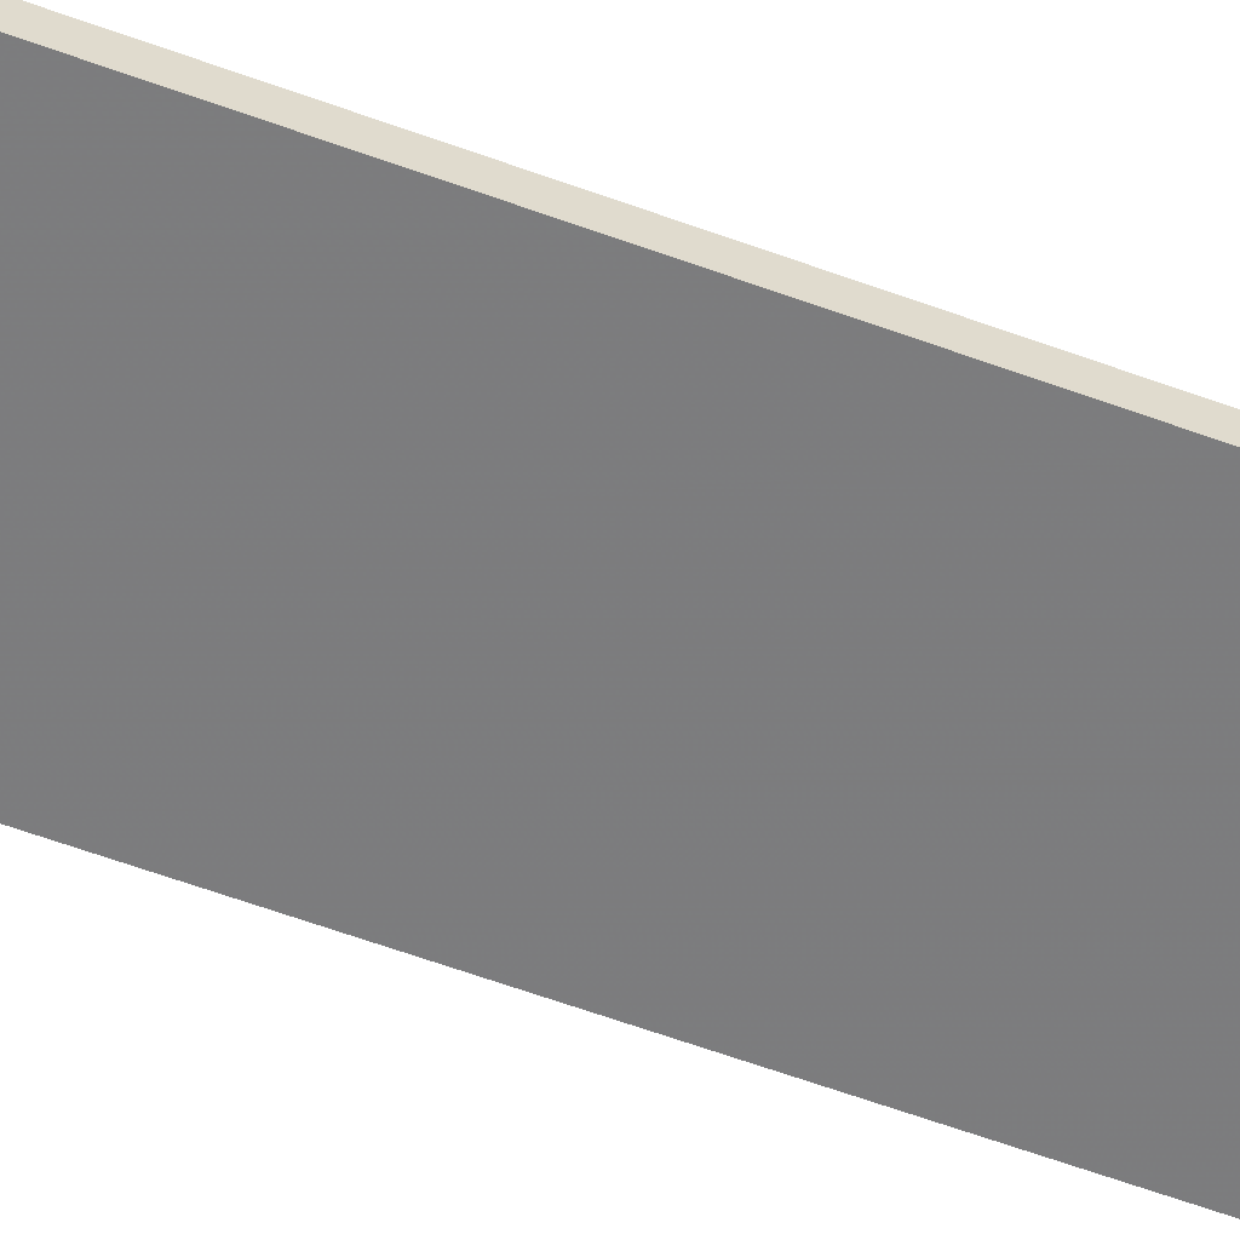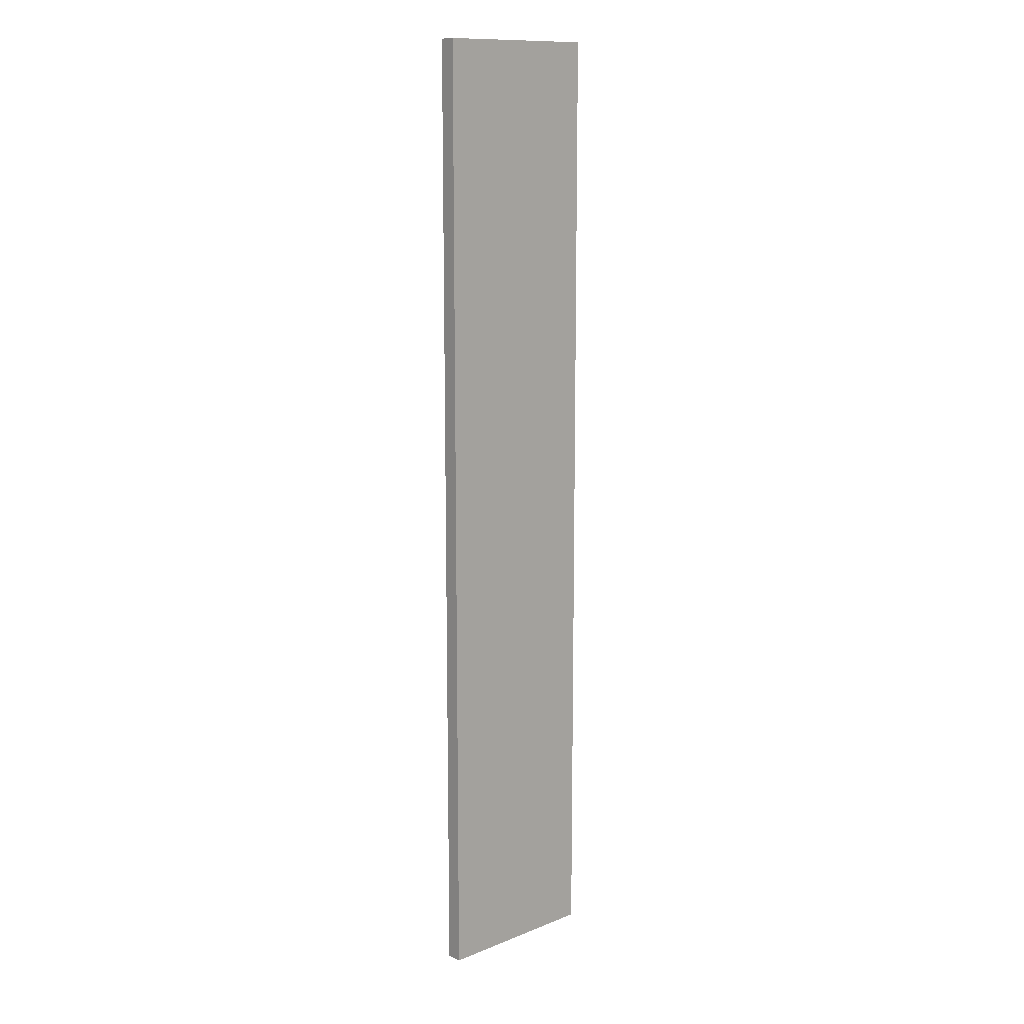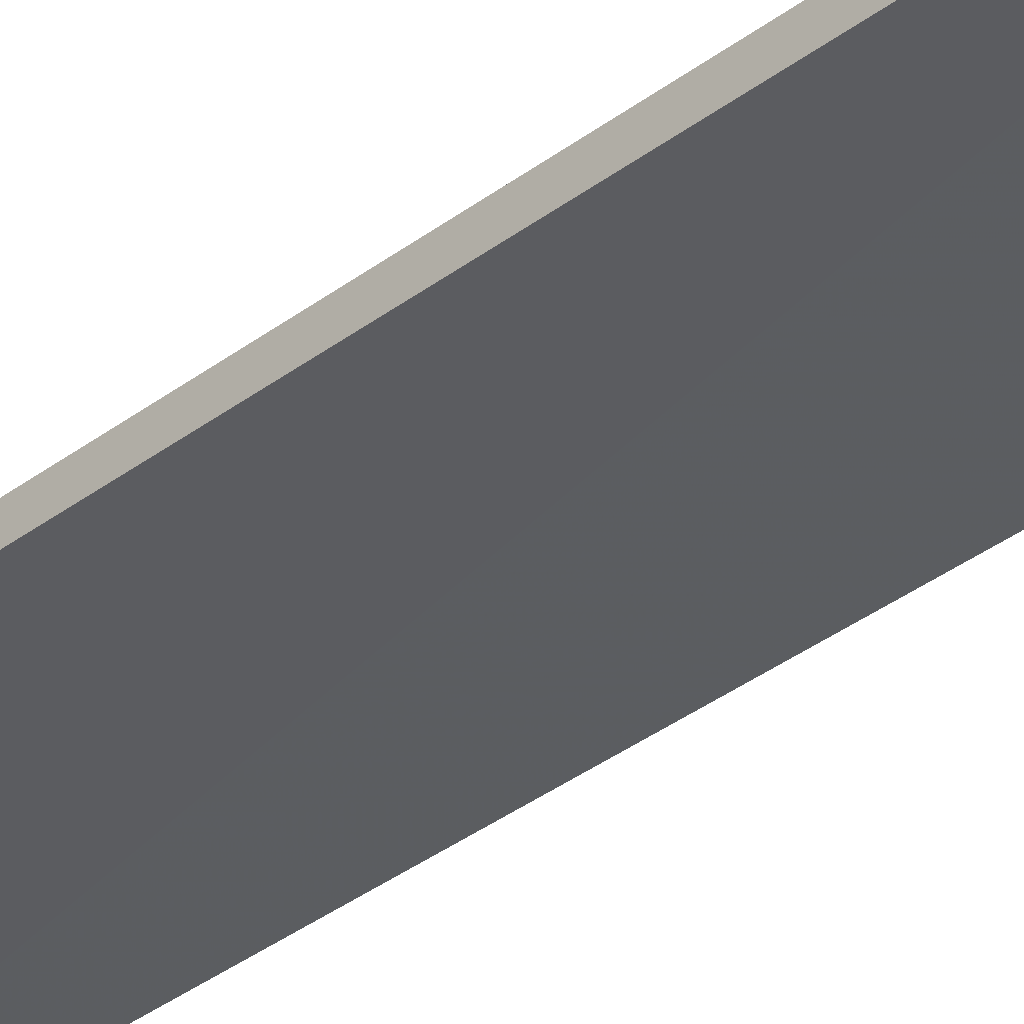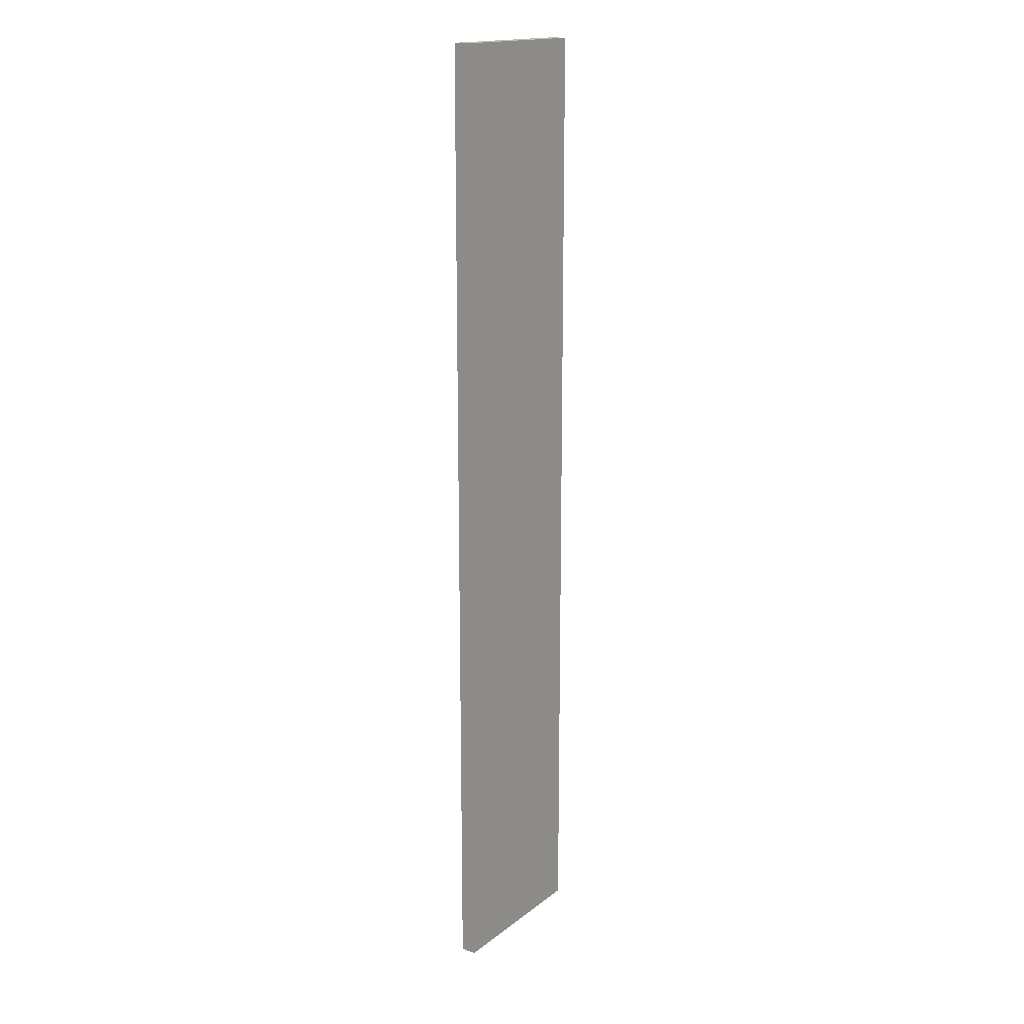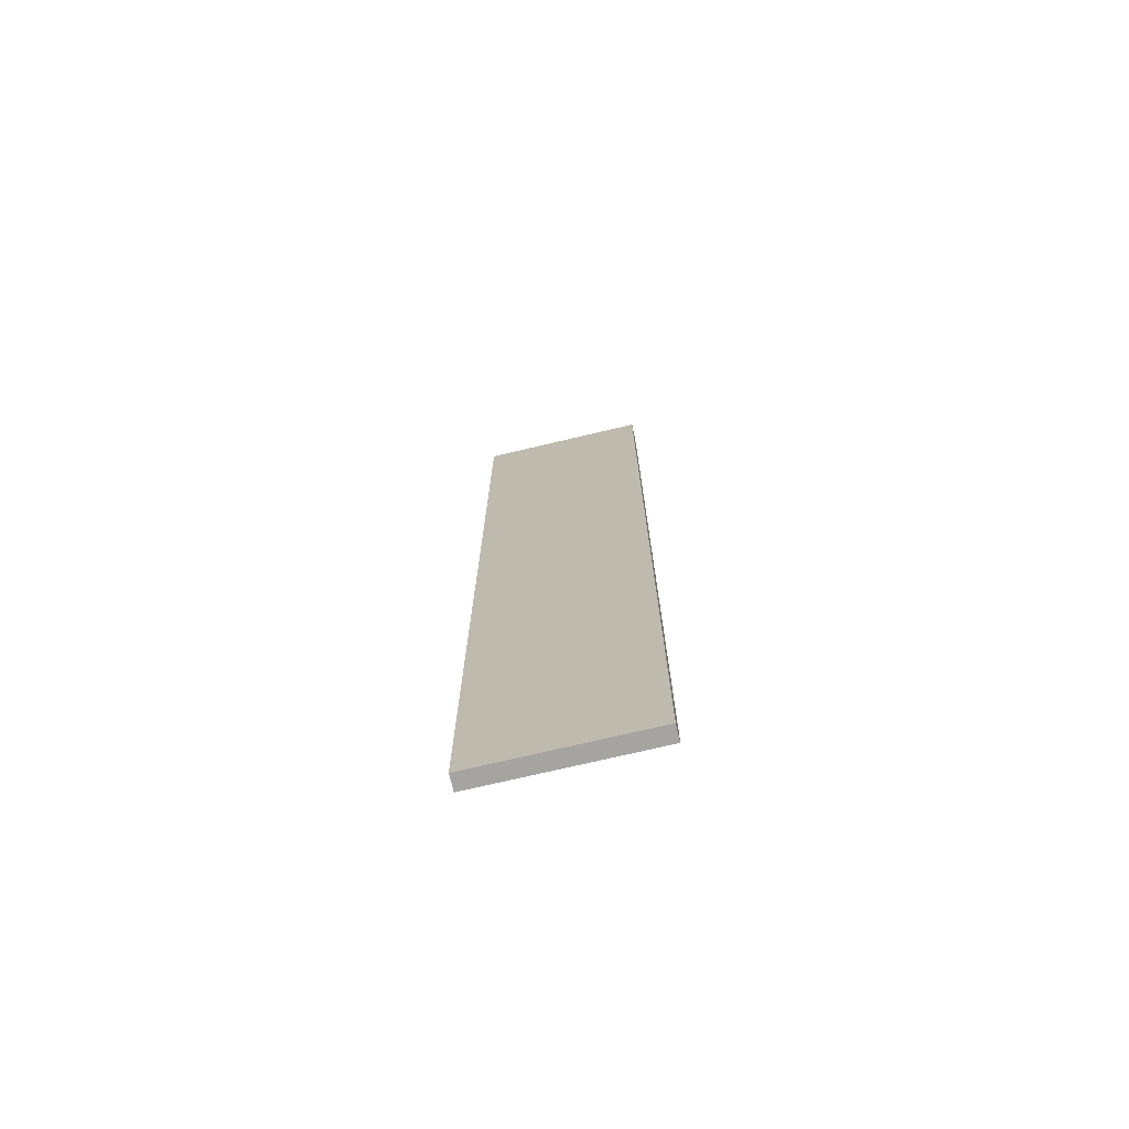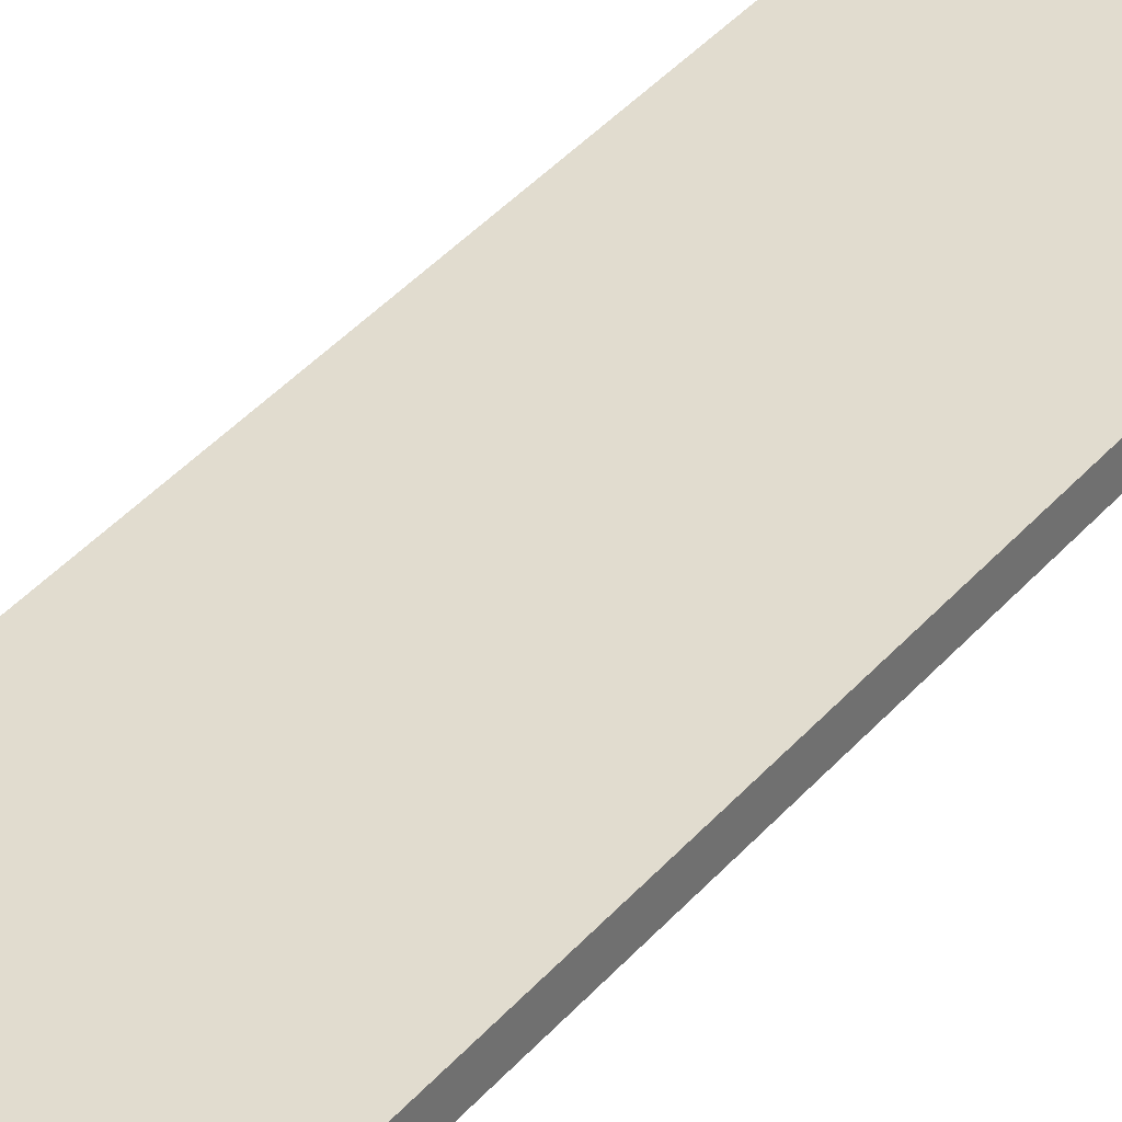
<metadata>
{"format":"obj","ext":"obj","renderer":"f3d","projection":"perspective","resolution":1024,"background":"white","views":[{"elev":-59.0,"azim":69.1,"up":"+Z"},{"elev":12.6,"azim":-42.4,"up":"+Y"},{"elev":-35.3,"azim":-44.7,"up":"+Z"},{"elev":17.0,"azim":124.4,"up":"+Y"},{"elev":-73.1,"azim":-166.7,"up":"+Y"},{"elev":34.4,"azim":-147.1,"up":"+Z"}]}
</metadata>
<code>
o 8051
v 2223 1871 10.77
v 2223 1871 10.77
v 2223 1871 10.77
v 2223 1871 10.76
v 2223 1871 10.76
v 2223 1871 10.76
v 2223 1871 10.77
v 2223 1871 10.77
v 2223 1871 10.77
v 2223 1871 10.76
v 2223 1871 10.77
v 2223 1871 10.76
v 2223 1871 10.76
v 2223 1871 10.76
v 2223 1871 10.76
v 2223 1871 10.76
v 2223 1871 10.77
v 2223 1871 10.76
v 2223 1871 10.77
v 2223 1871 10.76
v 2223 1871 10.76
v 2223 1871 10.77
v 2223 1871 10.76
v 2223 1871 10.76
v 2223 1871 10.77
v 2223 1871 10.77
v 2223 1871 10.76
v 2223 1871 10.77
v 2223 1871 10.77
f 1 2 3
f 1 4 5
f 6 2 7
f 8 9 7
f 10 7 11
f 12 13 14
f 14 15 16
f 17 15 18
f 19 20 21
f 22 23 20
f 24 25 26
f 27 28 29

</code>
